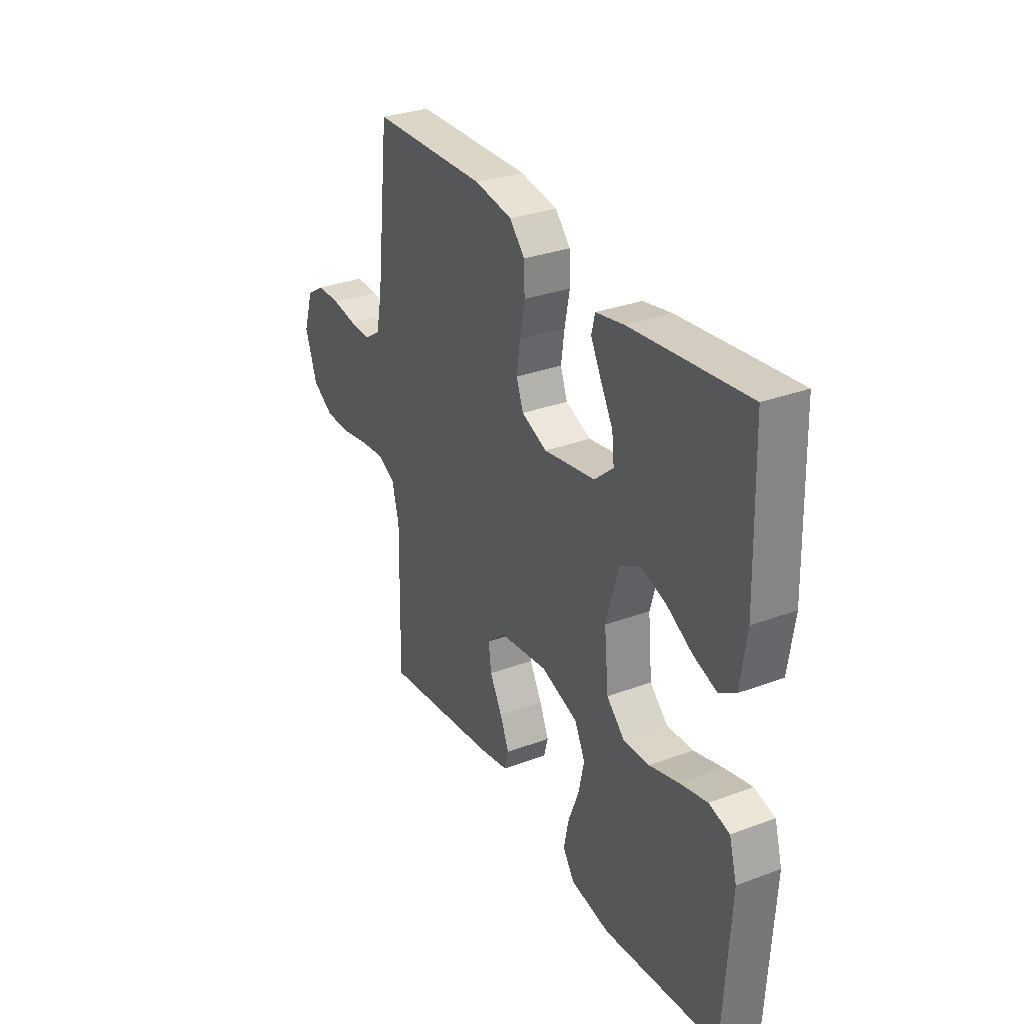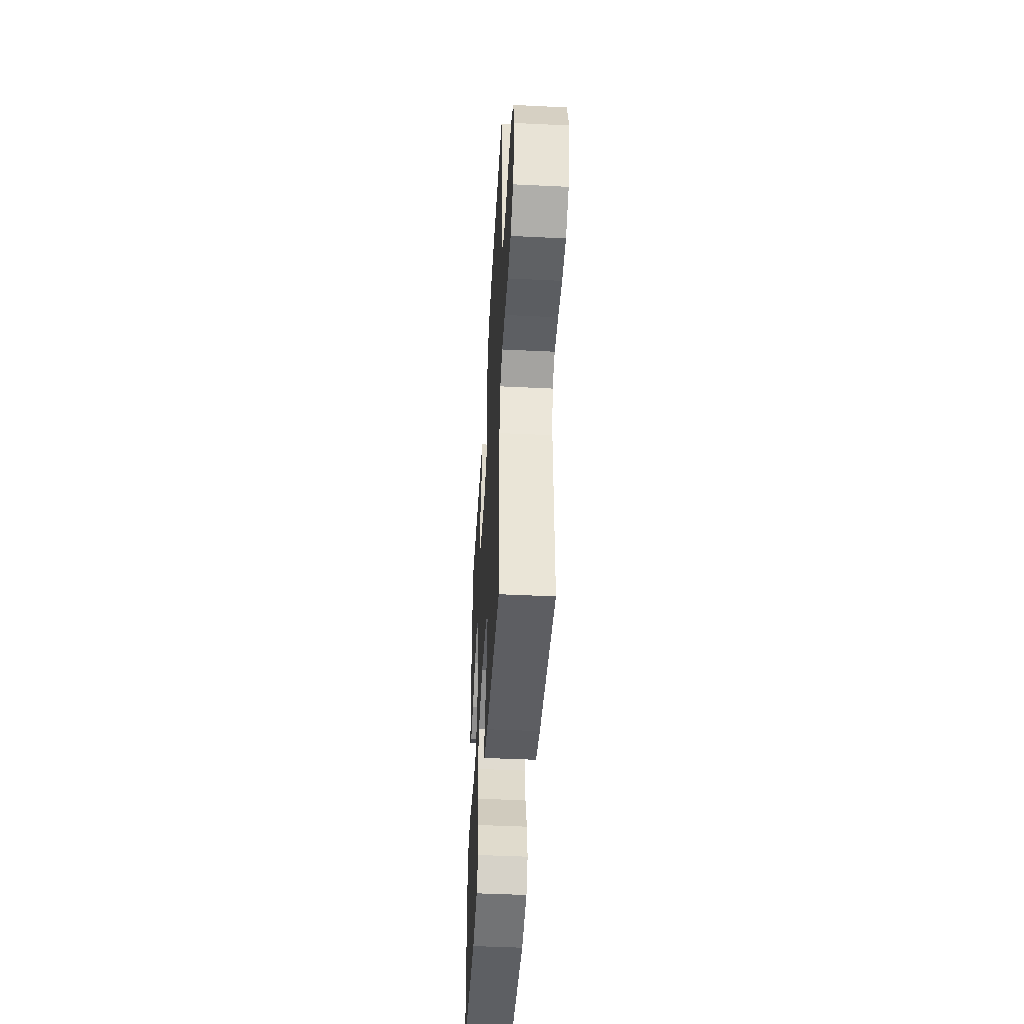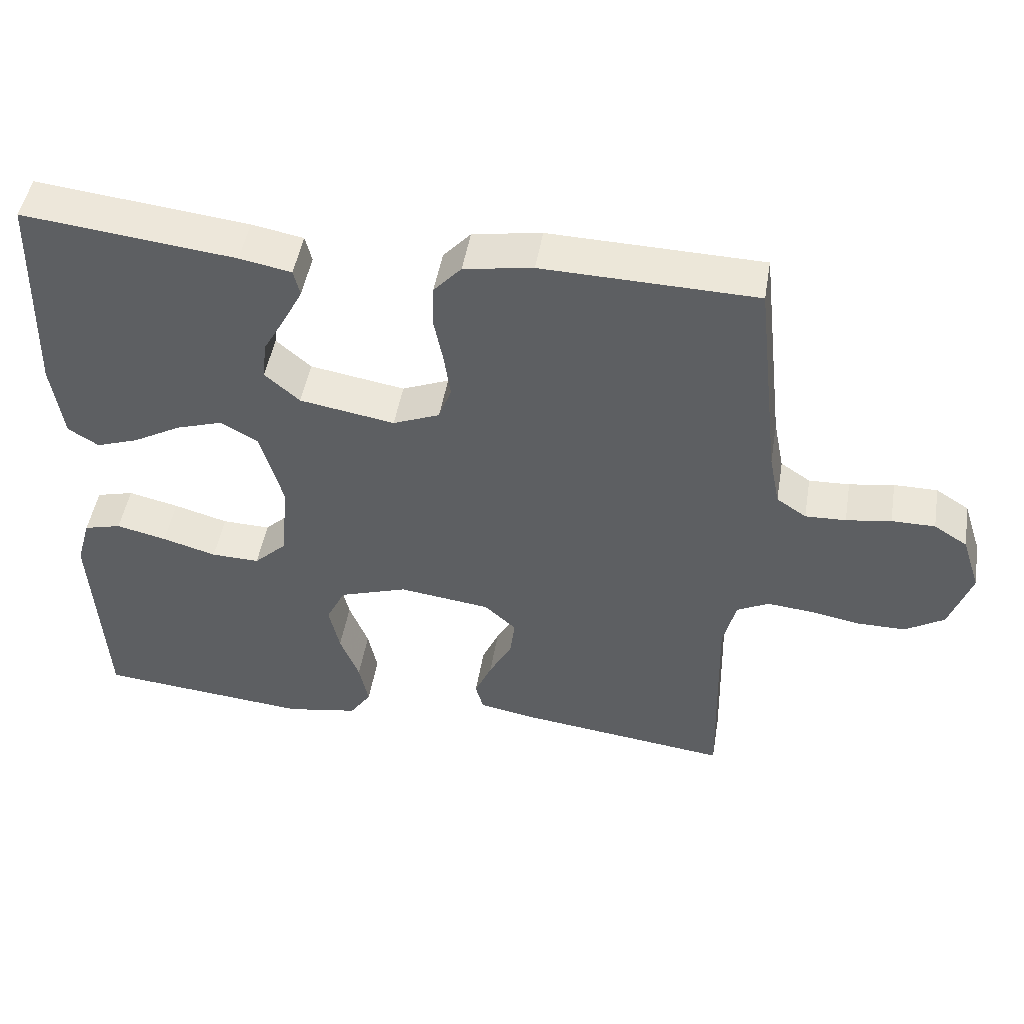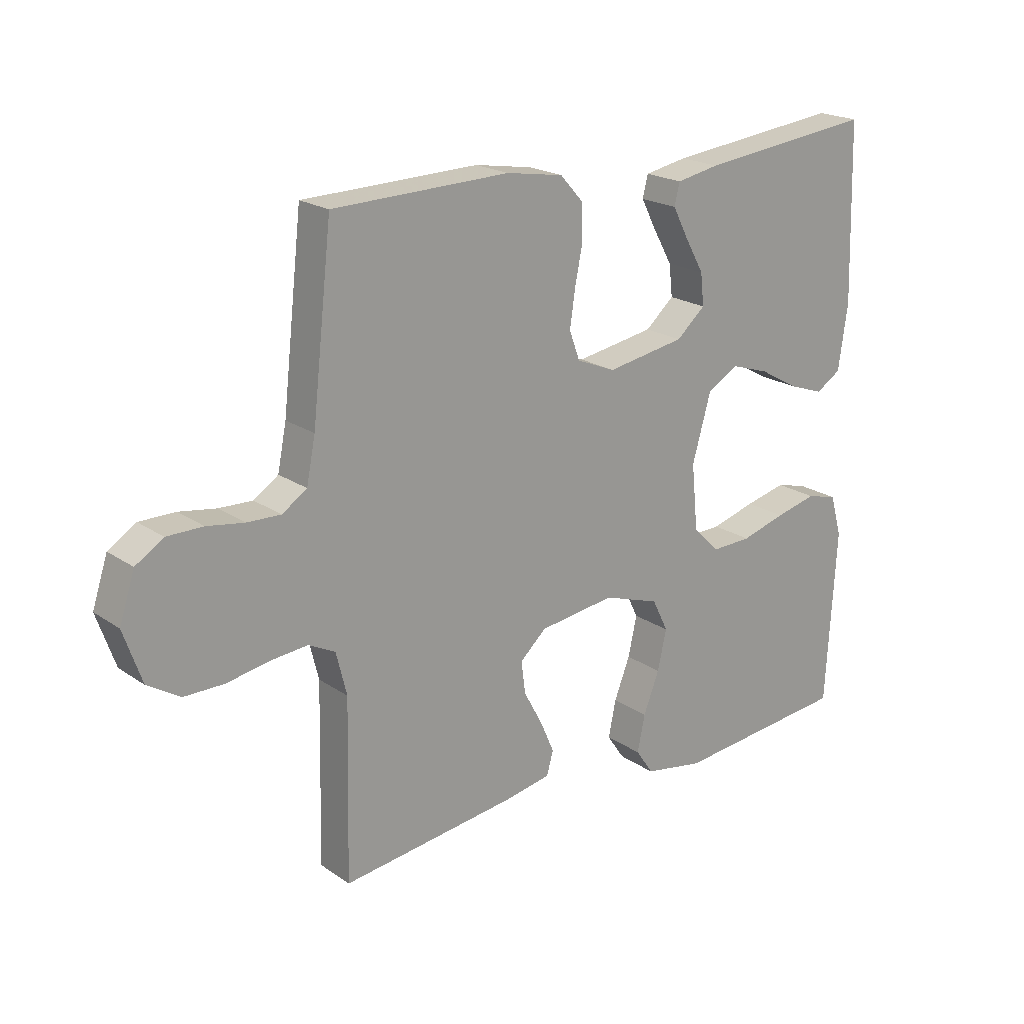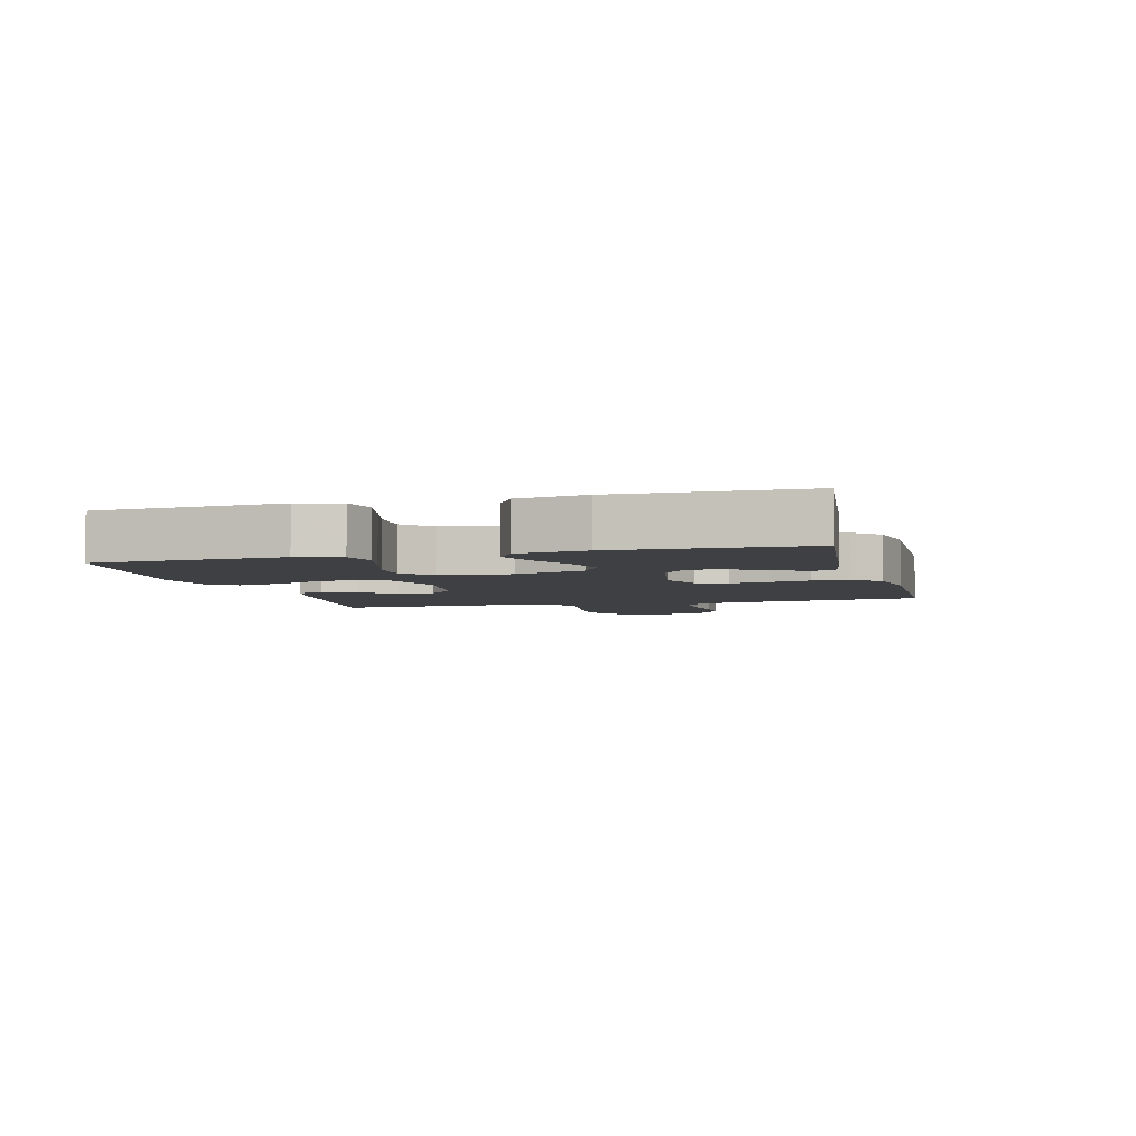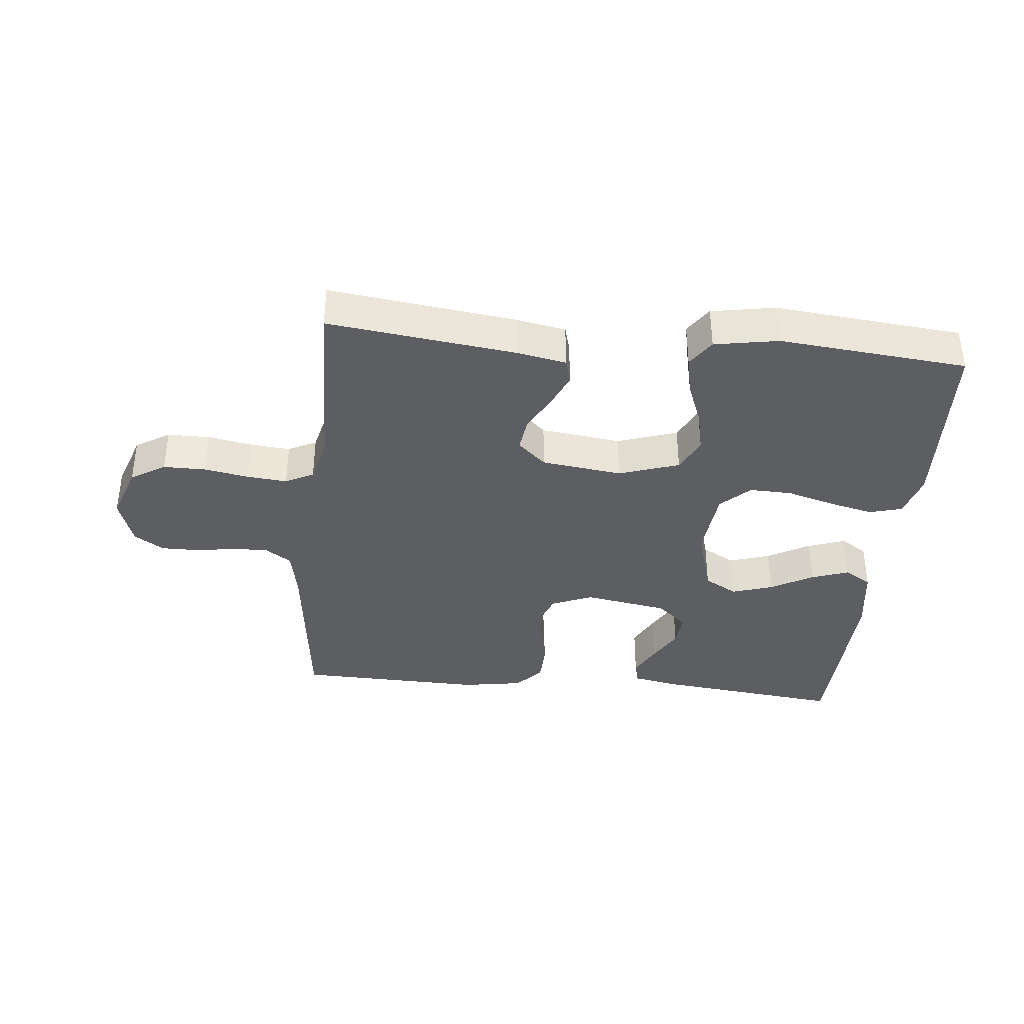
<metadata>
{"format":"obj","ext":"obj","renderer":"f3d","projection":"perspective","resolution":1024,"background":"white","views":[{"elev":31.2,"azim":-118.0,"up":"+Z"},{"elev":-45.7,"azim":86.8,"up":"+Z"},{"elev":48.0,"azim":9.5,"up":"+Z"},{"elev":20.5,"azim":140.8,"up":"+Z"},{"elev":-4.6,"azim":-75.1,"up":"+Y"},{"elev":-37.3,"azim":174.4,"up":"+Y"}]}
</metadata>
<code>
v 0.5 0.07 -0.5
v 0.2 0.07 -0.462
v 0.122 0.07 -0.447
v 0.111 0.07 -0.407
v 0.135 0.07 -0.352
v 0.167 0.07 -0.293
v 0.174 0.07 -0.238
v 0.129 0.07 -0.197
v 0 0.07 -0.18
v -0.096 0.07 -0.212
v -0.123 0.07 -0.267
v -0.108 0.07 -0.335
v -0.081 0.07 -0.404
v -0.068 0.07 -0.467
v -0.098 0.07 -0.511
v -0.2 0.07 -0.529
v -0.5 0.07 -0.5
v -0.517 0.07 -0.2
v -0.497 0.07 -0.13
v -0.444 0.07 -0.116
v -0.373 0.07 -0.133
v -0.297 0.07 -0.155
v -0.229 0.07 -0.157
v -0.183 0.07 -0.113
v -0.172 0.07 0
v -0.204 0.07 0.113
v -0.257 0.07 0.143
v -0.322 0.07 0.122
v -0.39 0.07 0.084
v -0.45 0.07 0.063
v -0.493 0.07 0.09
v -0.509 0.07 0.2
v -0.5 0.07 0.5
v -0.2 0.07 0.466
v -0.127 0.07 0.452
v -0.118 0.07 0.415
v -0.145 0.07 0.363
v -0.177 0.07 0.306
v -0.183 0.07 0.252
v -0.134 0.07 0.209
v 0 0.07 0.186
v 0.066 0.07 0.213
v 0.084 0.07 0.262
v 0.075 0.07 0.324
v 0.062 0.07 0.39
v 0.064 0.07 0.449
v 0.103 0.07 0.492
v 0.2 0.07 0.508
v 0.5 0.07 0.5
v 0.534 0.07 0.2
v 0.549 0.07 0.125
v 0.591 0.07 0.097
v 0.648 0.07 0.099
v 0.711 0.07 0.109
v 0.772 0.07 0.109
v 0.819 0.07 0.079
v 0.845 0.07 0
v 0.814 0.07 -0.089
v 0.759 0.07 -0.123
v 0.691 0.07 -0.123
v 0.62 0.07 -0.11
v 0.556 0.07 -0.104
v 0.511 0.07 -0.127
v 0.493 0.07 -0.2
v 0.5 0 -0.5
v 0.2 0 -0.462
v 0.122 0 -0.447
v 0.111 0 -0.407
v 0.135 0 -0.352
v 0.167 0 -0.293
v 0.174 0 -0.238
v 0.129 0 -0.197
v 0 0 -0.18
v -0.096 0 -0.212
v -0.123 0 -0.267
v -0.108 0 -0.335
v -0.081 0 -0.404
v -0.068 0 -0.467
v -0.098 0 -0.511
v -0.2 0 -0.529
v -0.5 0 -0.5
v -0.517 0 -0.2
v -0.497 0 -0.13
v -0.444 0 -0.116
v -0.373 0 -0.133
v -0.297 0 -0.155
v -0.229 0 -0.157
v -0.183 0 -0.113
v -0.172 0 0
v -0.204 0 0.113
v -0.257 0 0.143
v -0.322 0 0.122
v -0.39 0 0.084
v -0.45 0 0.063
v -0.493 0 0.09
v -0.509 0 0.2
v -0.5 0 0.5
v -0.2 0 0.466
v -0.127 0 0.452
v -0.118 0 0.415
v -0.145 0 0.363
v -0.177 0 0.306
v -0.183 0 0.252
v -0.134 0 0.209
v 0 0 0.186
v 0.066 0 0.213
v 0.084 0 0.262
v 0.075 0 0.324
v 0.062 0 0.39
v 0.064 0 0.449
v 0.103 0 0.492
v 0.2 0 0.508
v 0.5 0 0.5
v 0.534 0 0.2
v 0.549 0 0.125
v 0.591 0 0.097
v 0.648 0 0.099
v 0.711 0 0.109
v 0.772 0 0.109
v 0.819 0 0.079
v 0.845 0 0
v 0.814 0 -0.089
v 0.759 0 -0.123
v 0.691 0 -0.123
v 0.62 0 -0.11
v 0.556 0 -0.104
v 0.511 0 -0.127
v 0.493 0 -0.2
f 58 59 60 61
f 58 61 62
f 57 58 62
f 56 57 62
f 53 54 55 56
f 52 53 56 62
f 51 52 62 63
f 47 48 49 50
f 44 45 46 47
f 43 44 47 50
f 42 43 50 51
f 35 36 37 38
f 33 34 35 38
f 33 38 39
f 32 33 39 40
f 28 29 30 31
f 27 28 31 32
f 19 20 21 22
f 17 18 19 22
f 17 22 23
f 16 17 23 24
f 12 13 14 15
f 11 12 15 16
f 3 4 5 6
f 1 2 3 6
f 64 1 6 7
f 63 64 7 8
f 41 42 51 63
f 41 63 8 9
f 27 32 40 41
f 26 27 41
f 25 26 41 9
f 11 16 24 25
f 10 11 25
f 9 10 25
f 125 124 123 122
f 126 125 122
f 126 122 121
f 126 121 120
f 120 119 118 117
f 126 120 117 116
f 127 126 116 115
f 114 113 112 111
f 111 110 109 108
f 114 111 108 107
f 115 114 107 106
f 102 101 100 99
f 102 99 98 97
f 103 102 97
f 104 103 97 96
f 95 94 93 92
f 96 95 92 91
f 86 85 84 83
f 86 83 82 81
f 87 86 81
f 88 87 81 80
f 79 78 77 76
f 80 79 76 75
f 70 69 68 67
f 70 67 66 65
f 71 70 65 128
f 72 71 128 127
f 127 115 106 105
f 73 72 127 105
f 105 104 96 91
f 105 91 90
f 73 105 90 89
f 89 88 80 75
f 89 75 74
f 89 74 73
f 1 65 66 2
f 2 66 67 3
f 3 67 68 4
f 4 68 69 5
f 5 69 70 6
f 6 70 71 7
f 7 71 72 8
f 8 72 73 9
f 9 73 74 10
f 10 74 75 11
f 11 75 76 12
f 12 76 77 13
f 13 77 78 14
f 14 78 79 15
f 15 79 80 16
f 16 80 81 17
f 17 81 82 18
f 18 82 83 19
f 19 83 84 20
f 20 84 85 21
f 21 85 86 22
f 22 86 87 23
f 23 87 88 24
f 24 88 89 25
f 25 89 90 26
f 26 90 91 27
f 27 91 92 28
f 28 92 93 29
f 29 93 94 30
f 30 94 95 31
f 31 95 96 32
f 32 96 97 33
f 33 97 98 34
f 34 98 99 35
f 35 99 100 36
f 36 100 101 37
f 37 101 102 38
f 38 102 103 39
f 39 103 104 40
f 40 104 105 41
f 41 105 106 42
f 42 106 107 43
f 43 107 108 44
f 44 108 109 45
f 45 109 110 46
f 46 110 111 47
f 47 111 112 48
f 48 112 113 49
f 49 113 114 50
f 50 114 115 51
f 51 115 116 52
f 52 116 117 53
f 53 117 118 54
f 54 118 119 55
f 55 119 120 56
f 56 120 121 57
f 57 121 122 58
f 58 122 123 59
f 59 123 124 60
f 60 124 125 61
f 61 125 126 62
f 62 126 127 63
f 63 127 128 64
f 64 128 65 1

</code>
